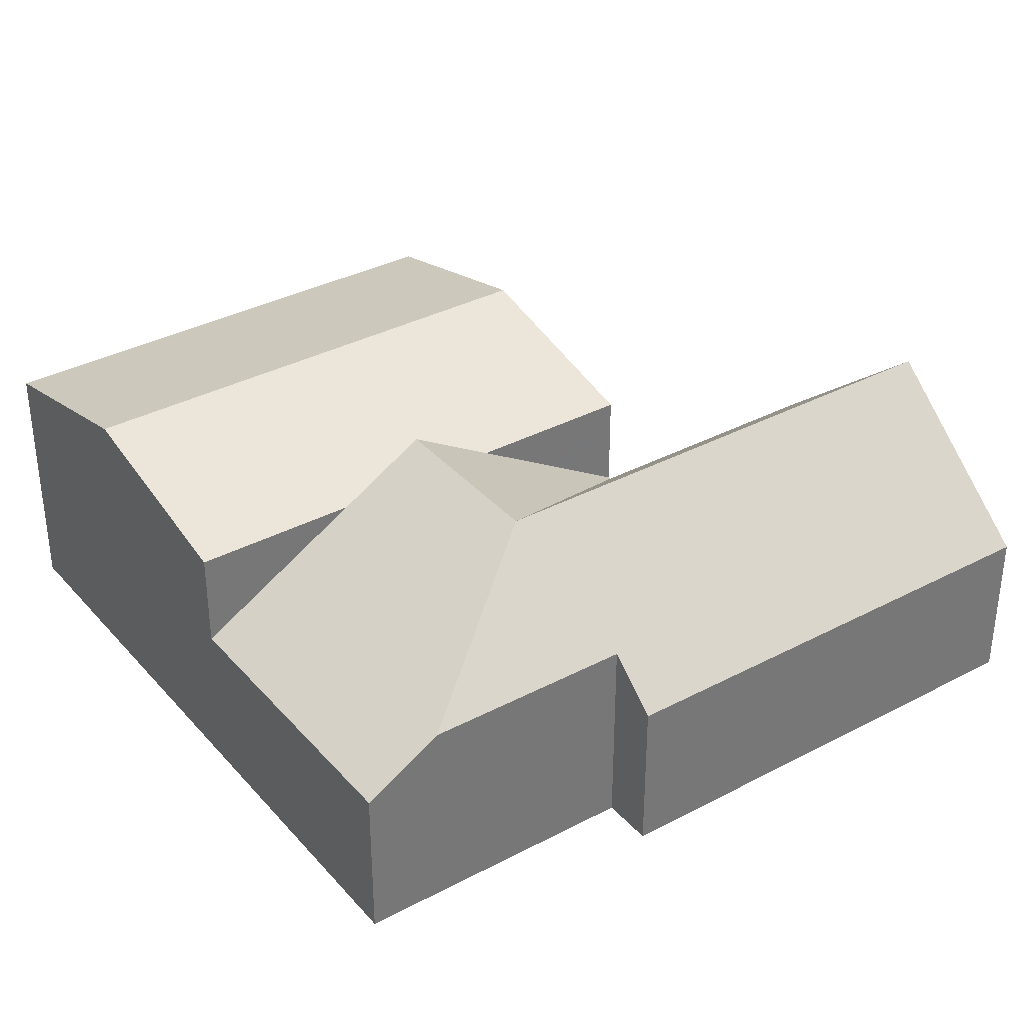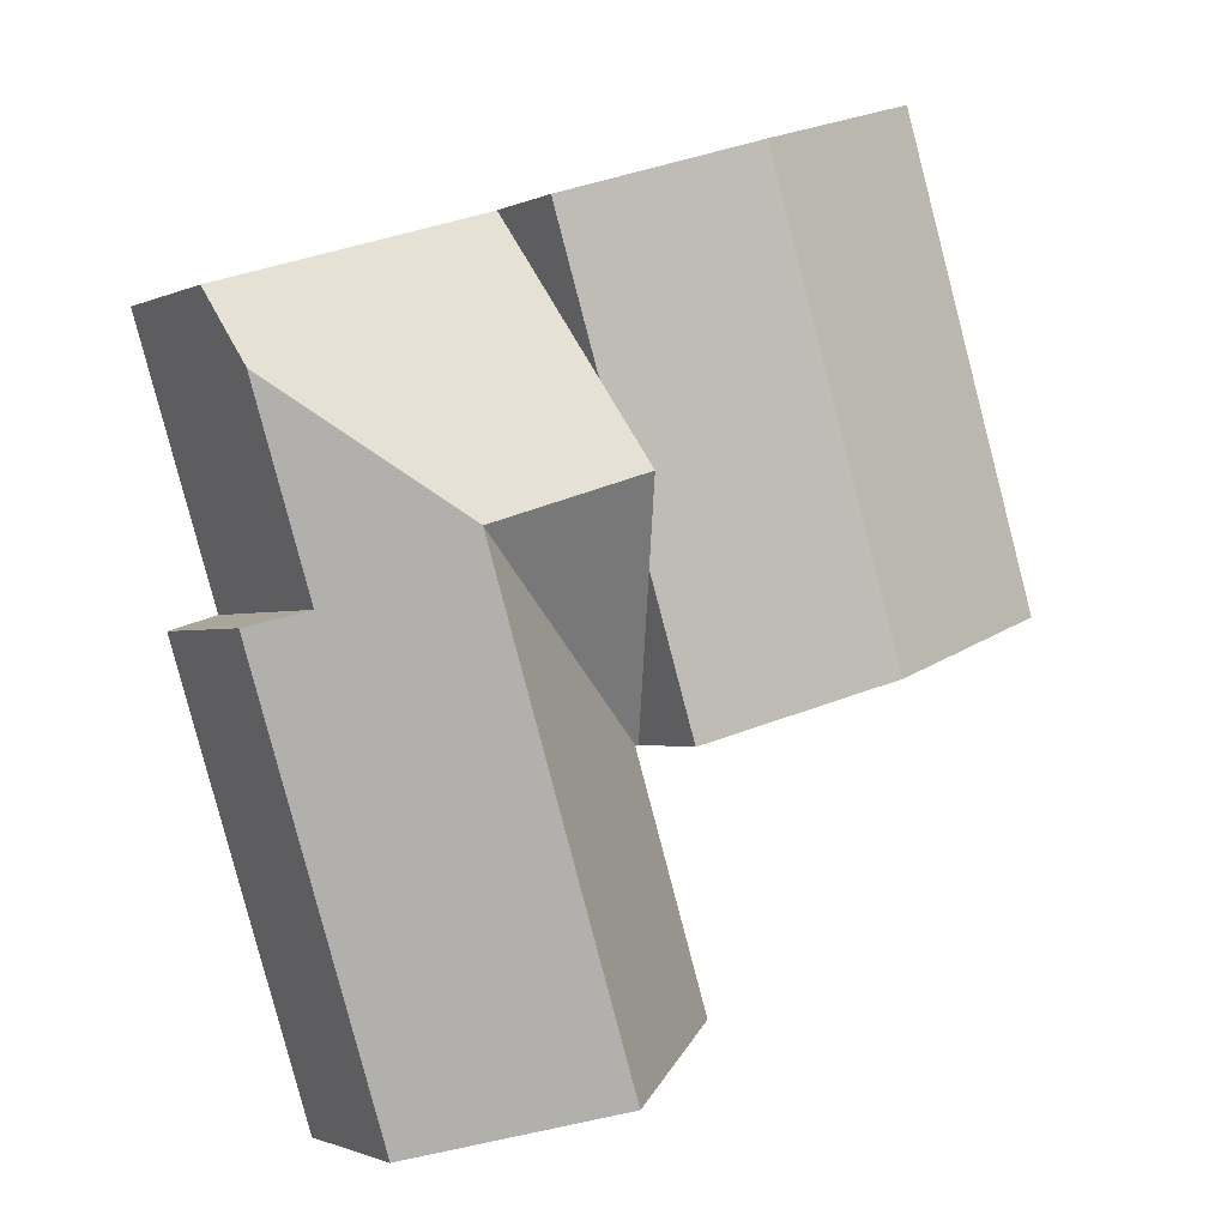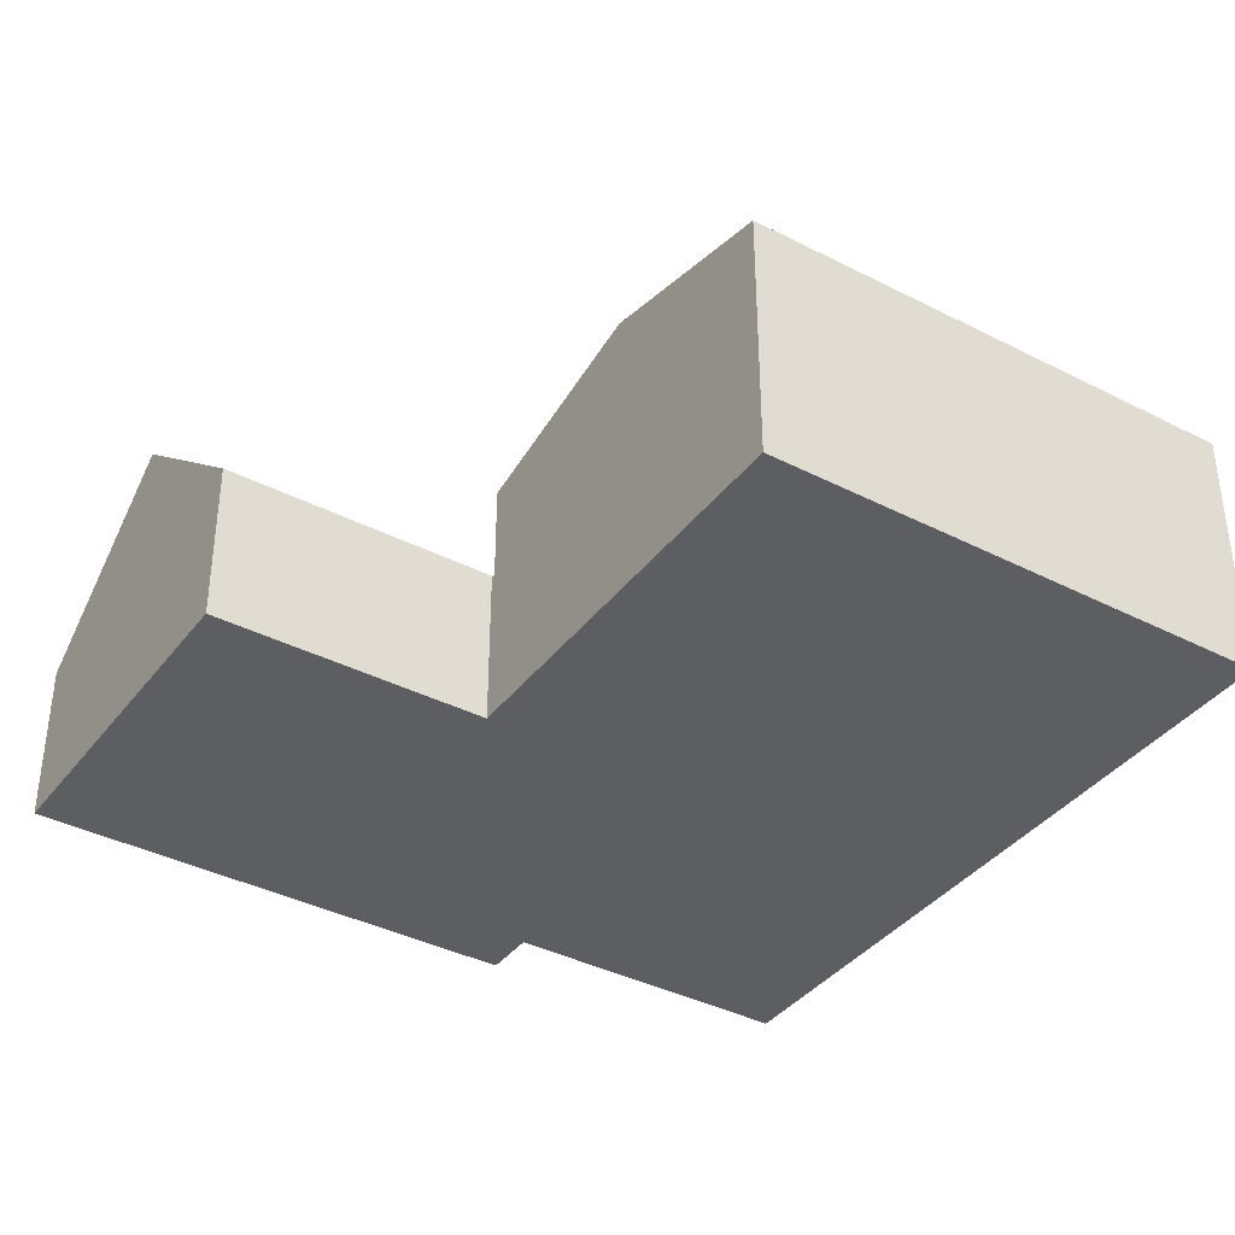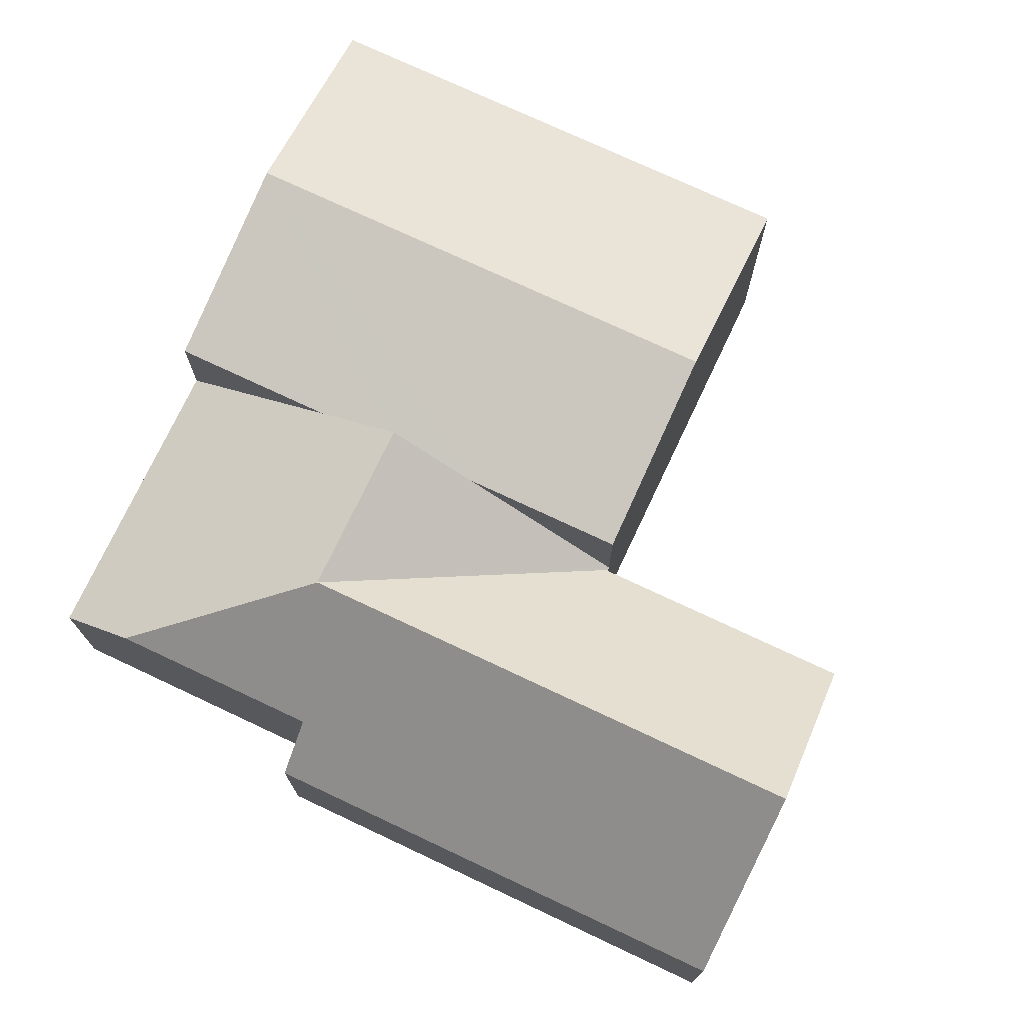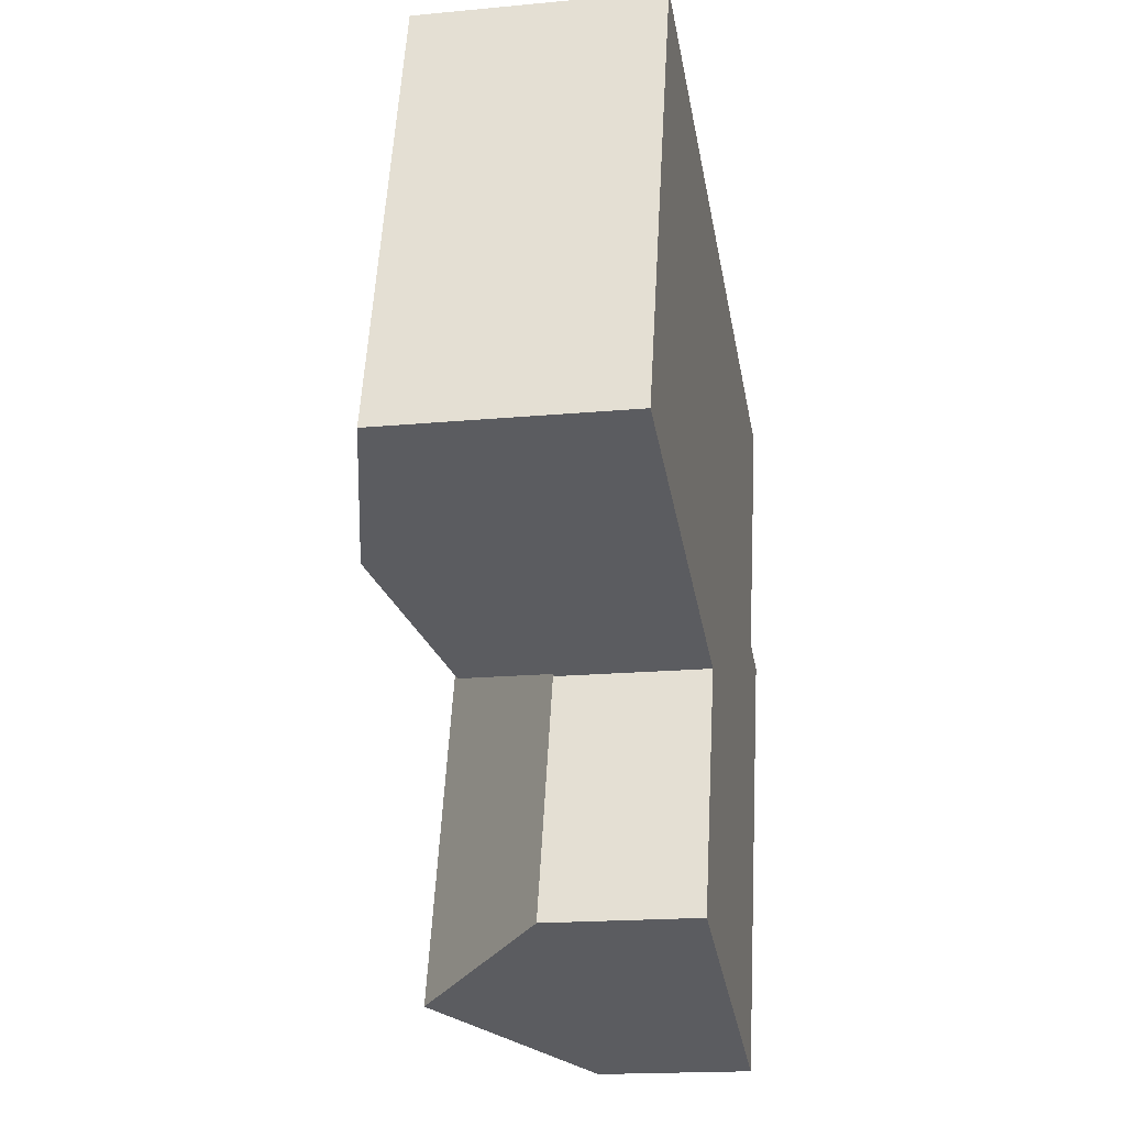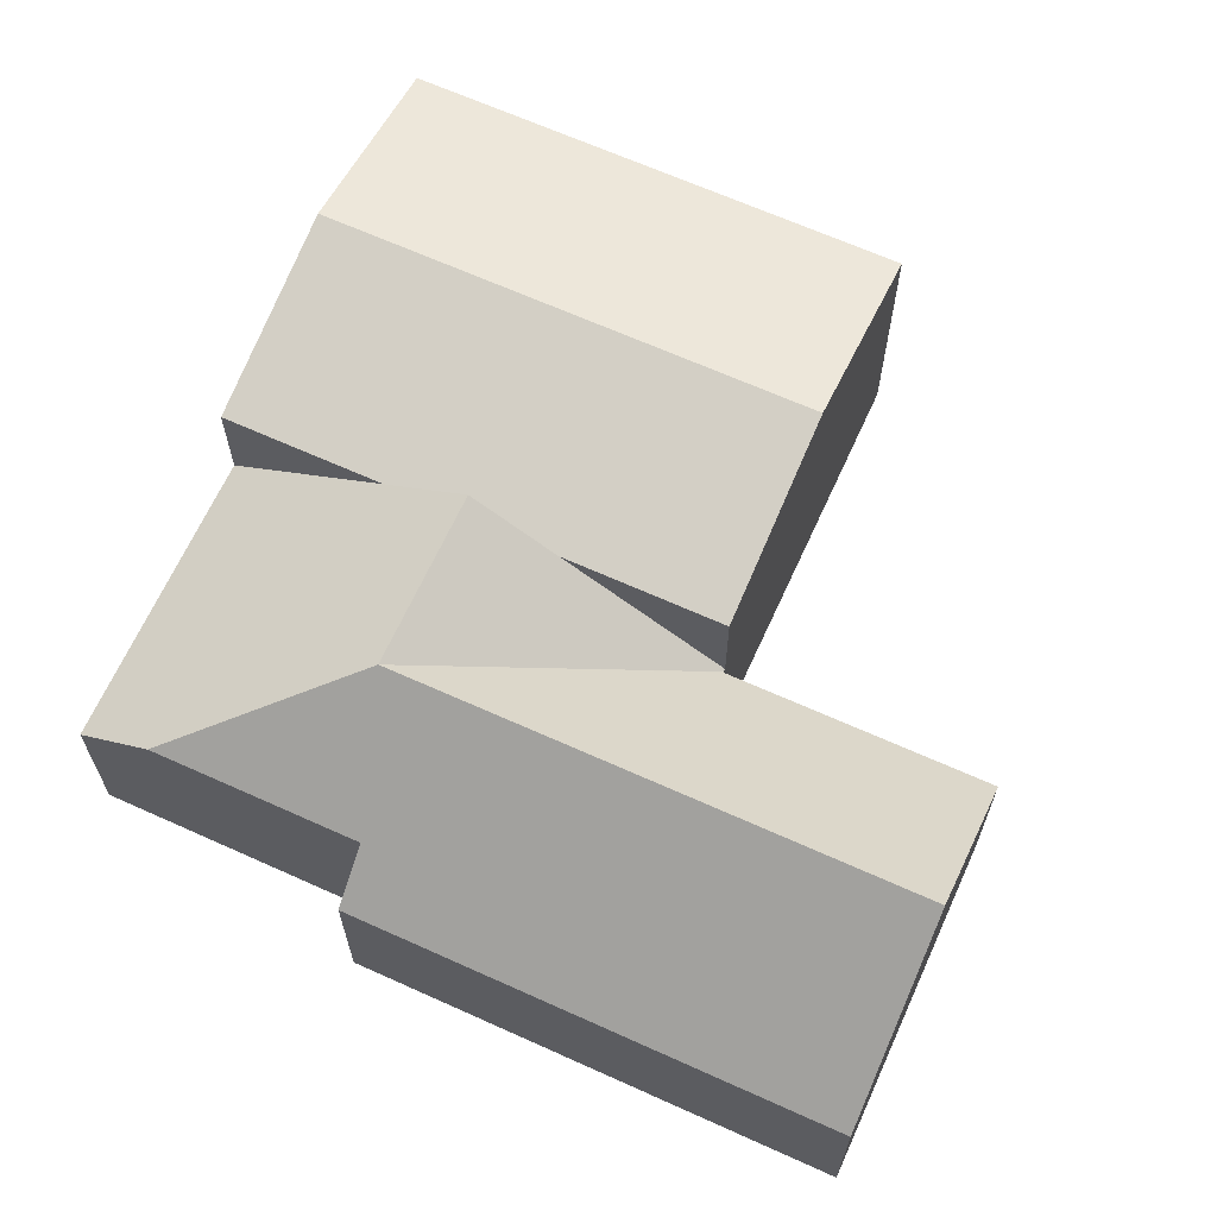
<metadata>
{"format":"obj","ext":"obj","renderer":"f3d","projection":"perspective","resolution":1024,"background":"white","views":[{"elev":35.2,"azim":72.2,"up":"+Y"},{"elev":-1.5,"azim":148.4,"up":"+Z"},{"elev":-38.2,"azim":-105.7,"up":"+Y"},{"elev":74.2,"azim":132.5,"up":"+Y"},{"elev":-17.5,"azim":-79.4,"up":"+Z"},{"elev":65.9,"azim":131.7,"up":"+Y"}]}
</metadata>
<code>
v  11.29 5.844 4.688
v  7.897 6.948 9.745
v  12.43 5.844 8.335
v  10.7 5.844 2.772
v  10.1 5.844 0.856
v  4.434 6.948 -1.38
v  8.964 5.844 -2.79
v  3.463 5.867 11.12
v  0 5.867 3.593e-16
v  3.463 -6.812e-16 11.12
v  7.897 -5.967e-16 9.745
v  12.43 -5.104e-16 8.335
v  11.29 -2.871e-16 4.688
v  10.7 -1.697e-16 2.772
v  10.1 -5.241e-17 0.856
v  8.964 1.708e-16 -2.79
v  4.434 8.45e-17 -1.38
v  0 0 0
v  13.36 3.624 8.044
v  12.43 3.624 8.335
v  14.62 7.01 1.552
v  10.7 7.01 2.772
v  19.03 3.624 6.279
v  18.5 4.653 4.589
v  17.06 4.653 -0.048
v  12.86 7.01 -4.106
v  18.2 3.65 -0.403
v  16.68 3.65 -5.297
v  11.05 7.01 -9.92
v  14.87 3.65 -11.11
v  9.059 3.65 -2.82
v  9.03 3.624 -2.811
v  9.029 3.65 -2.916
v  7.219 3.649 -8.729
v  8.964 3.624 -2.79
v  7.219 5.345e-16 -8.729
v  9.029 1.786e-16 -2.916
v  9.059 1.727e-16 -2.82
v  19.03 -3.845e-16 6.279
v  13.36 -4.926e-16 8.044
v  17.06 2.939e-18 -0.048
v  18.2 2.468e-17 -0.403
v  18.5 -2.81e-16 4.589
v  16.68 3.243e-16 -5.297
v  14.87 6.803e-16 -11.11
v  11.05 6.074e-16 -9.92
v  9.03 1.721e-16 -2.811
g defaultobject
f 1 2 3
f 2 1 4
f 2 4 5
f 2 5 6
f 6 5 7
f 8 6 9
f 6 8 2
f 10 2 8
f 2 10 3
f 3 10 11
f 3 11 12
f 12 1 3
f 1 12 4
f 4 12 5
f 5 12 13
f 5 13 7
f 7 13 14
f 7 14 15
f 7 15 16
f 16 6 7
f 6 16 9
f 9 16 17
f 9 17 18
f 18 8 9
f 8 18 10
f 15 17 16
f 17 15 14
f 17 14 18
f 18 14 13
f 18 13 10
f 10 13 12
f 10 12 11
f 19 1 20
f 1 21 22
f 21 1 19
f 21 19 23
f 21 23 24
f 25 21 24
f 21 25 26
f 26 25 27
f 26 27 28
f 26 28 29
f 29 28 30
f 21 31 32
f 31 21 33
f 33 21 34
f 34 21 26
f 34 26 29
f 35 21 32
f 21 35 5
f 21 5 22
f 5 1 22
f 1 5 35
f 1 35 20
f 20 35 16
f 20 16 12
f 12 16 15
f 12 15 14
f 12 14 13
f 36 33 34
f 33 36 37
f 33 37 31
f 31 37 38
f 12 19 20
f 19 12 23
f 23 12 39
f 39 12 40
f 41 27 25
f 27 41 42
f 23 25 24
f 25 23 39
f 25 39 41
f 41 39 43
f 42 28 27
f 28 42 44
f 28 44 30
f 30 44 45
f 45 29 30
f 29 45 34
f 34 45 46
f 34 46 36
f 38 32 31
f 32 38 35
f 35 38 16
f 16 38 47
f 44 46 45
f 46 44 36
f 36 44 37
f 37 44 42
f 37 42 41
f 37 41 38
f 38 41 47
f 47 41 16
f 16 41 15
f 15 41 43
f 15 43 14
f 14 43 39
f 14 39 13
f 13 39 40
f 13 40 12

</code>
